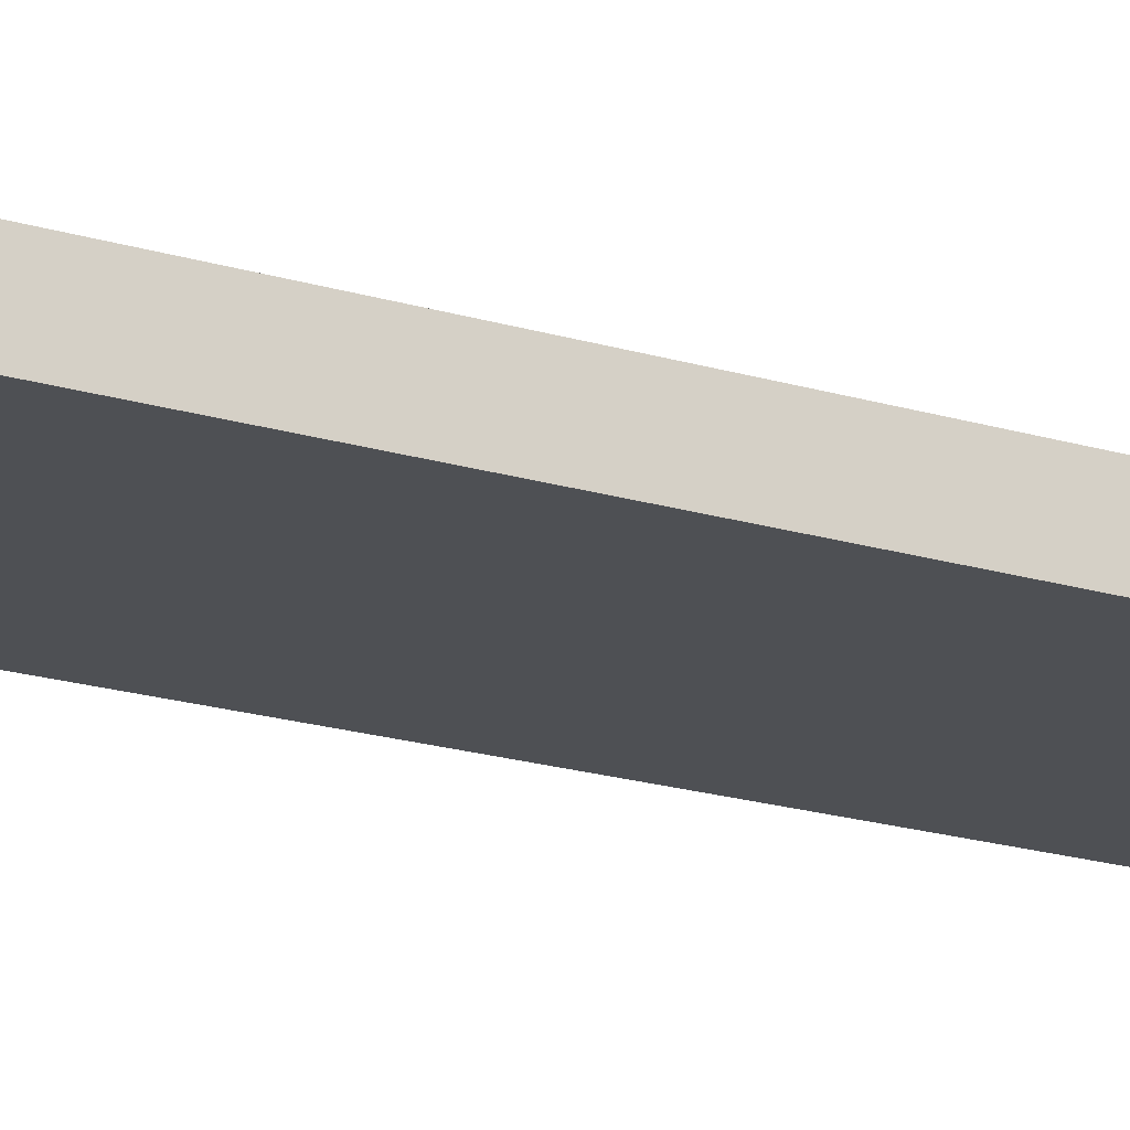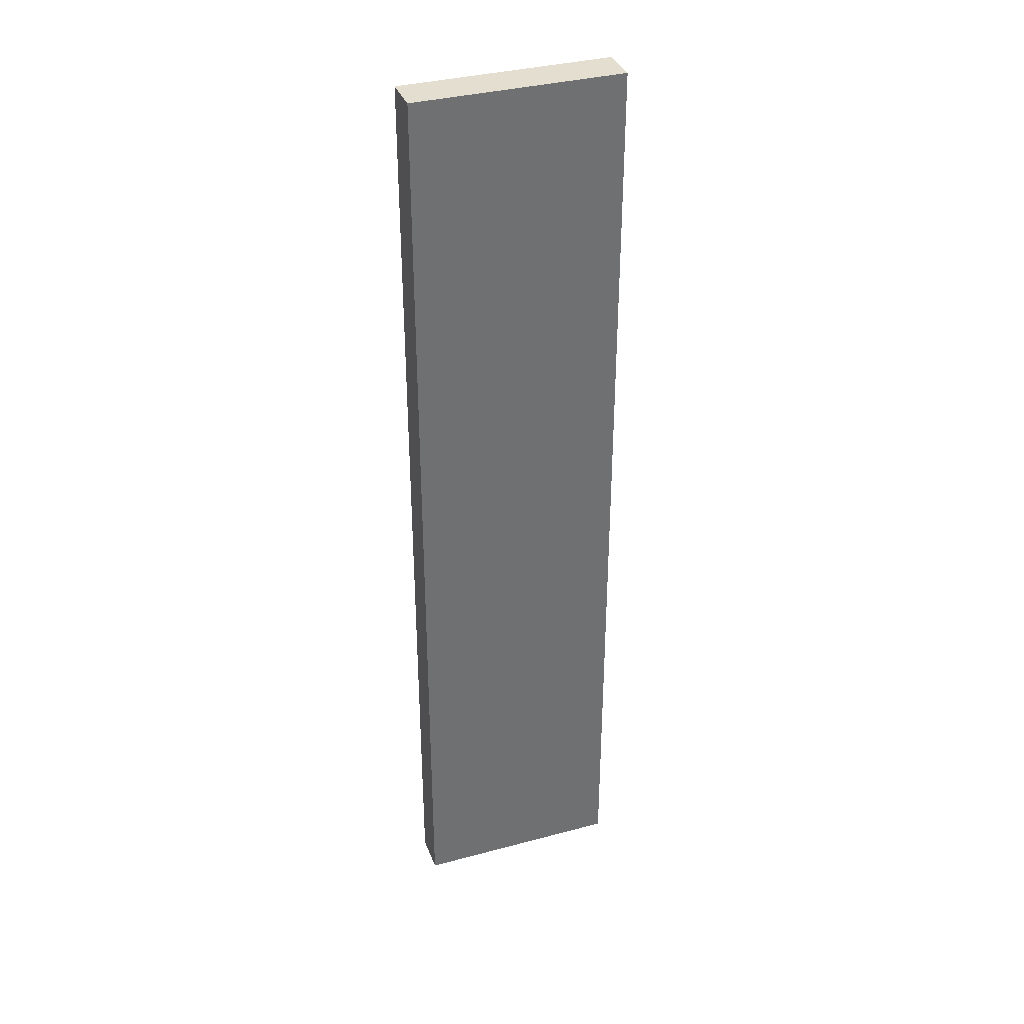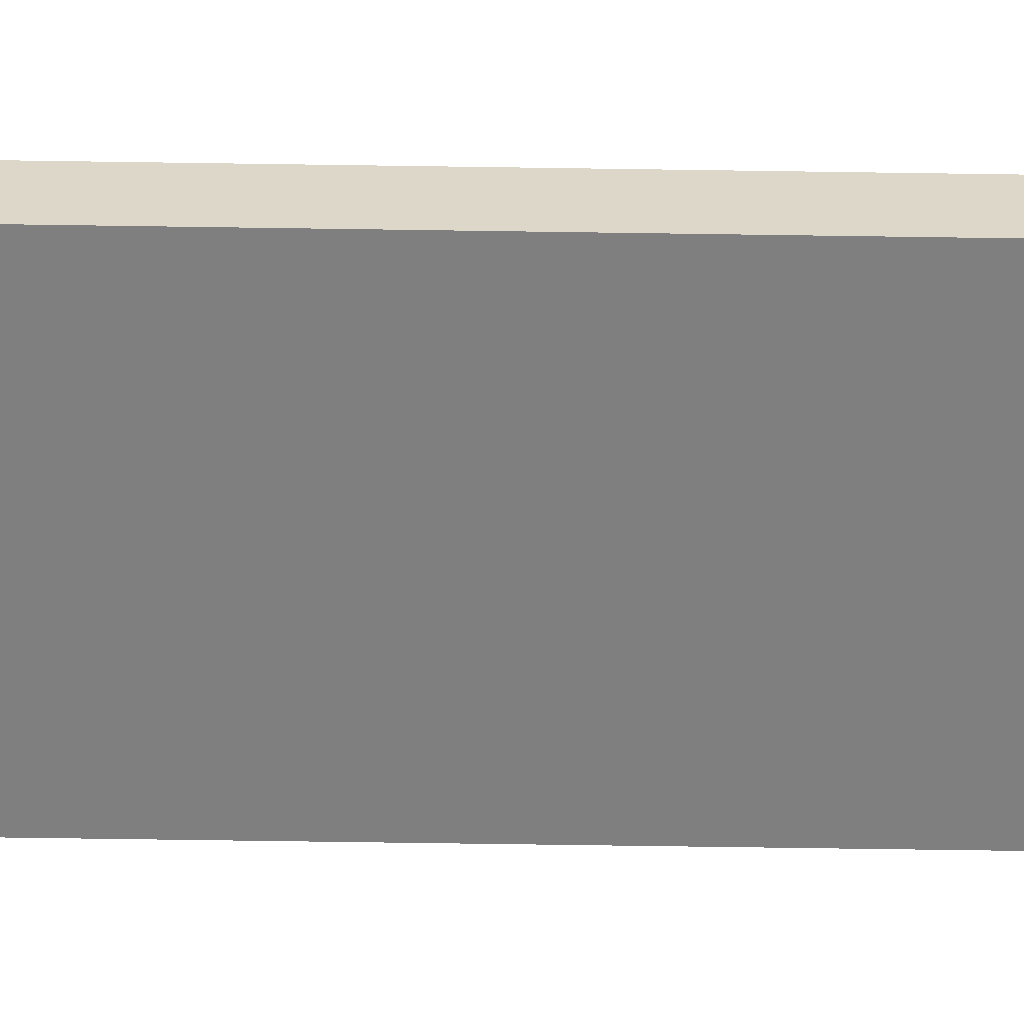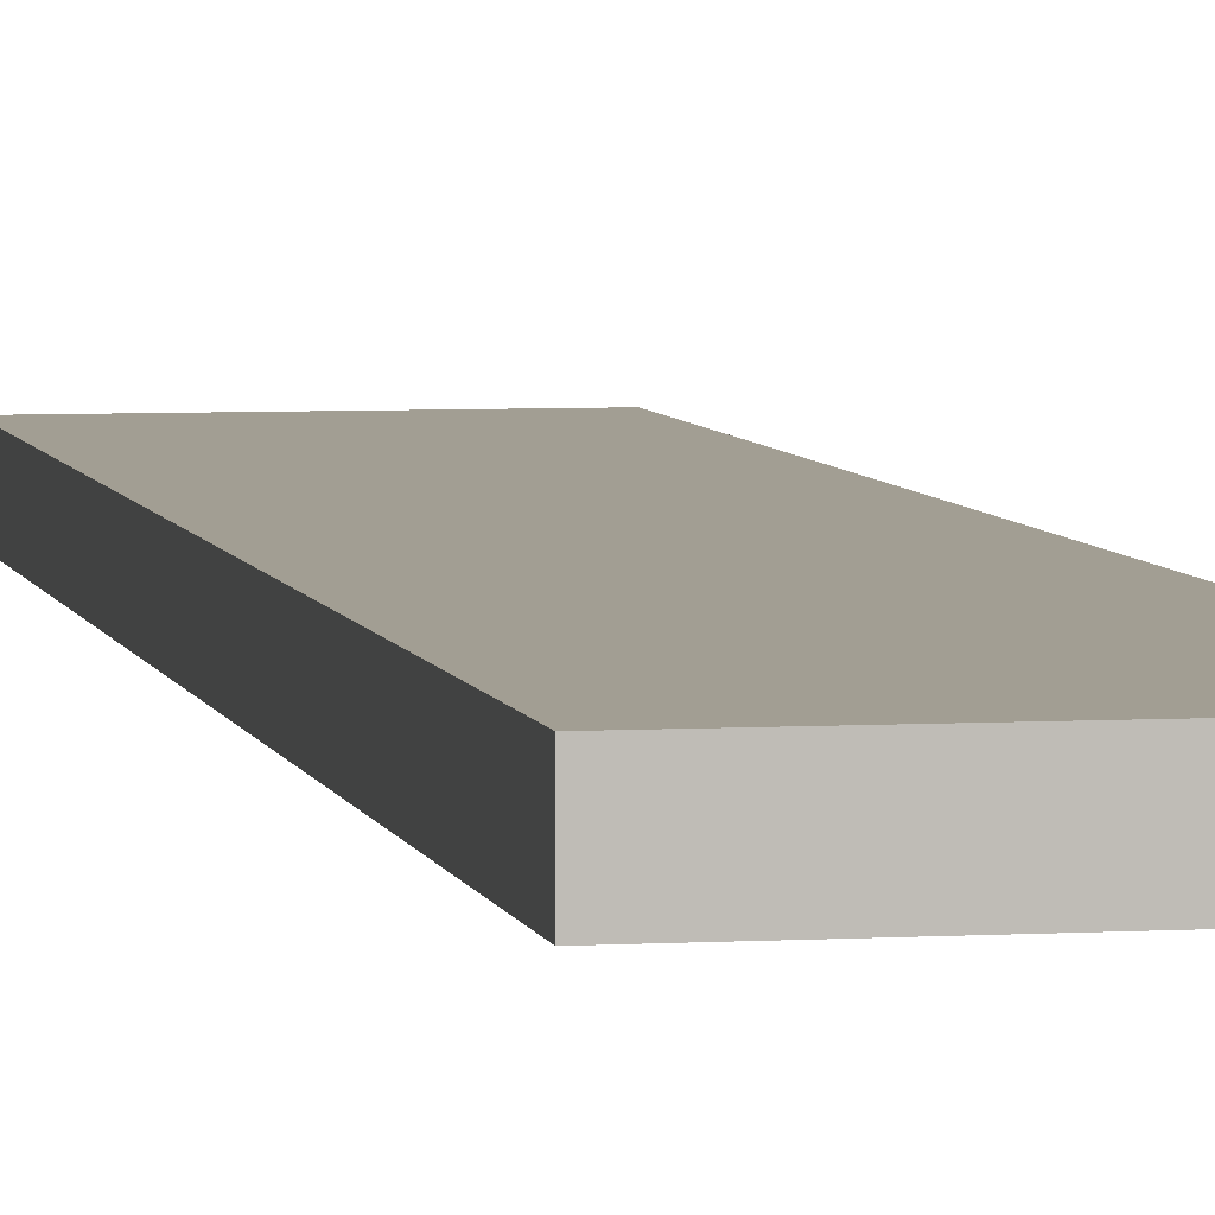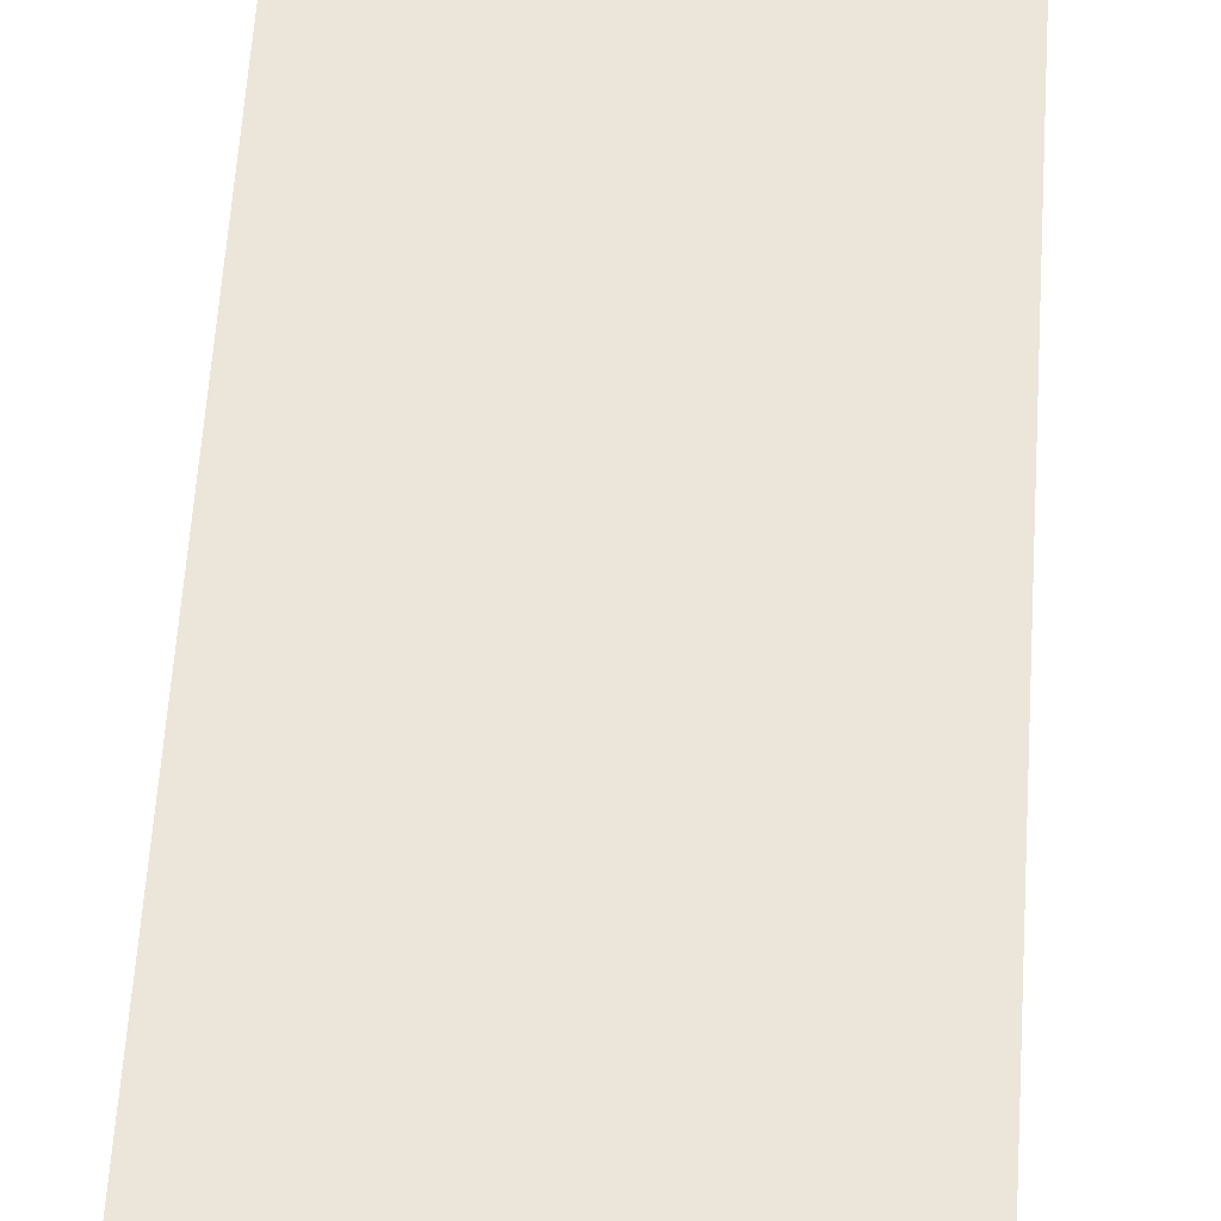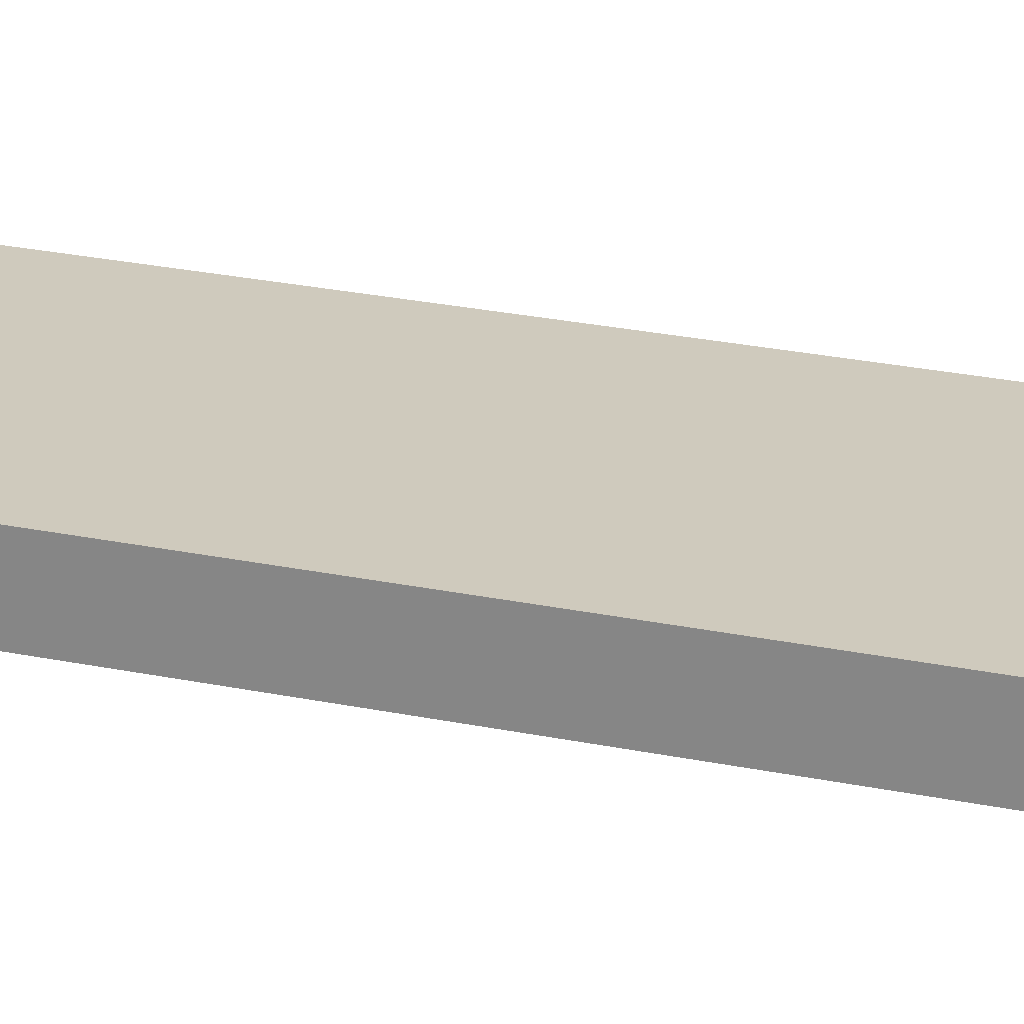
<metadata>
{"format":"obj","ext":"obj","renderer":"f3d","projection":"perspective","resolution":1024,"background":"white","views":[{"elev":-18.6,"azim":-120.9,"up":"+Y"},{"elev":35.9,"azim":160.7,"up":"+Z"},{"elev":-59.9,"azim":89.1,"up":"+Y"},{"elev":5.0,"azim":168.9,"up":"+Y"},{"elev":47.8,"azim":3.2,"up":"+Y"},{"elev":22.9,"azim":-69.6,"up":"+Y"}]}
</metadata>
<code>
g fin2
v 0.06668 -0.007756 0.12
v 0.06668 -0.007756 0
v 0.04068 -0.007756 0
v 0.04068 -0.007756 0.12
v 0.04068 -0.01276 0
v 0.04068 -0.01276 0.12
v 0.06668 -0.01276 0
v 0.06668 -0.01276 0.12
o mesh0
f 1 2 3
f 3 4 1
o mesh1
f 4 3 5
f 5 6 4
o mesh2
f 6 5 7
f 7 8 6
o mesh3
f 8 7 2
f 2 1 8
o mesh4
f 8 1 4
f 4 6 8
o mesh5
f 5 3 2
f 2 7 5

</code>
